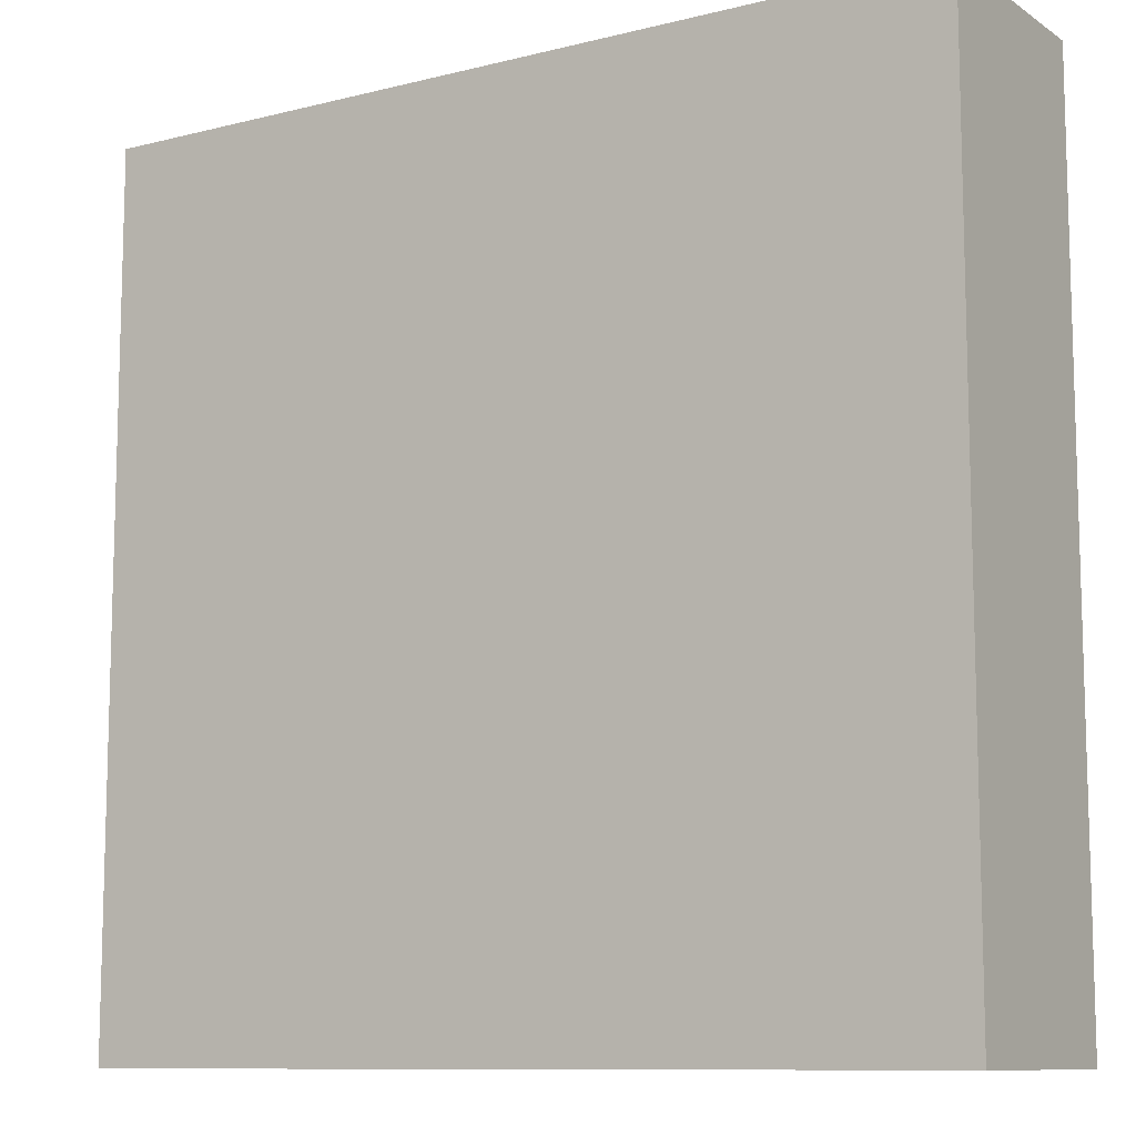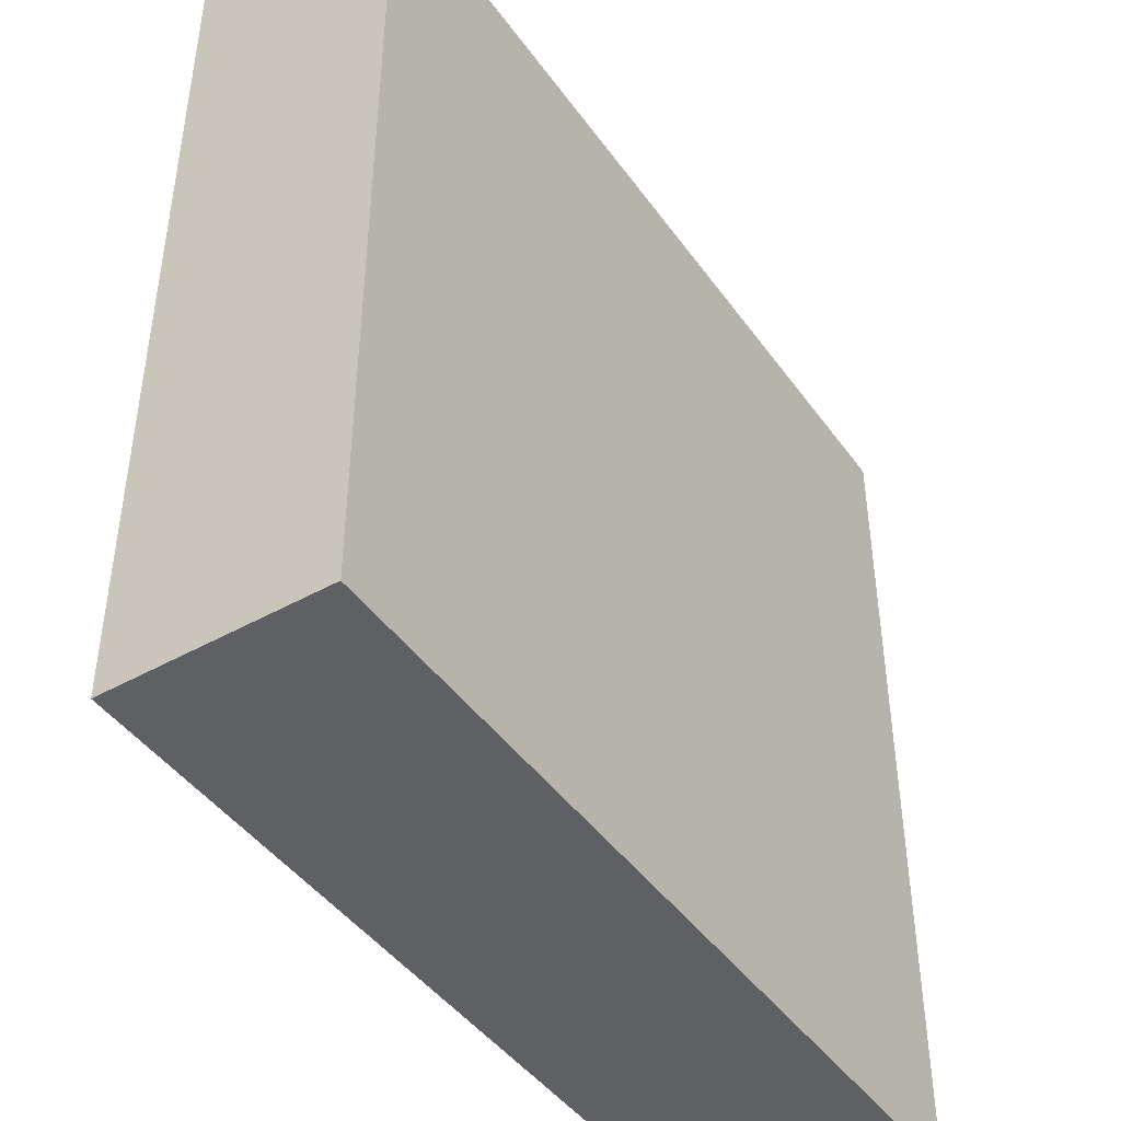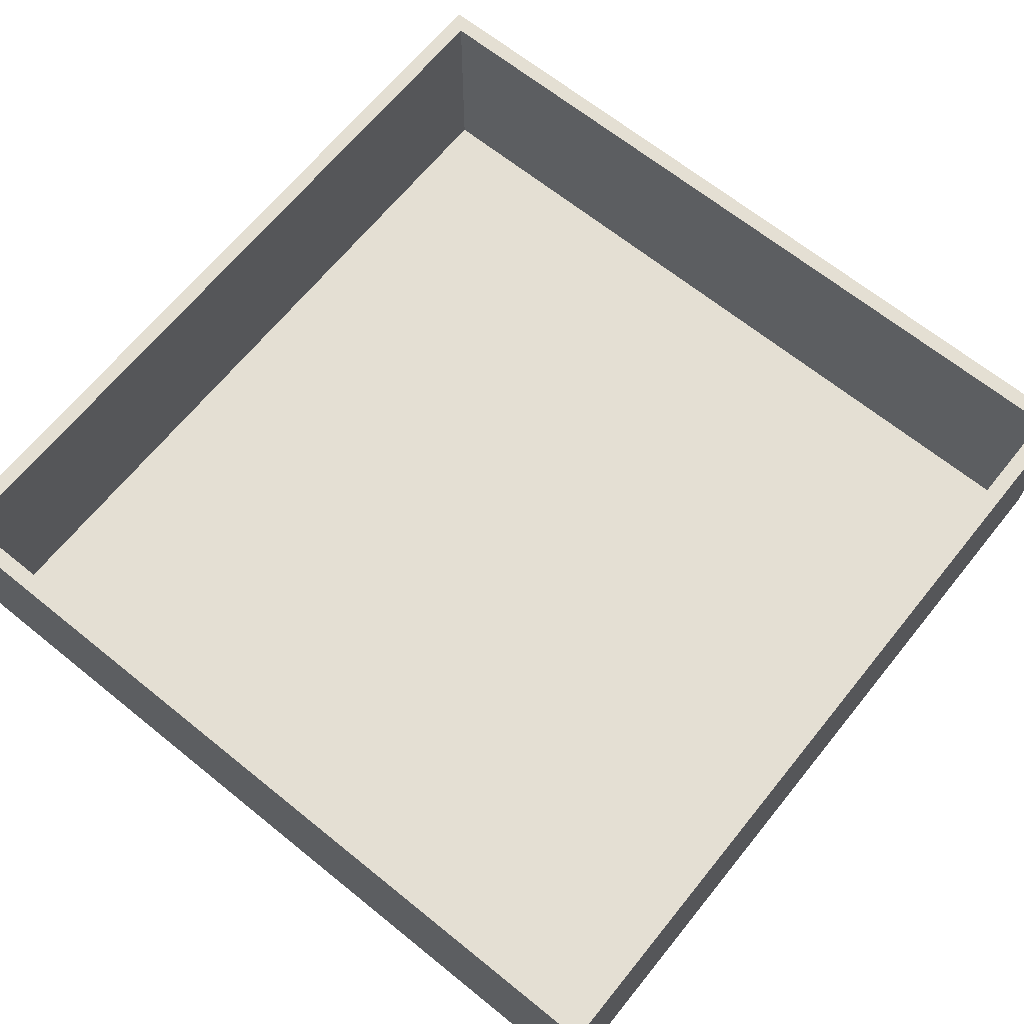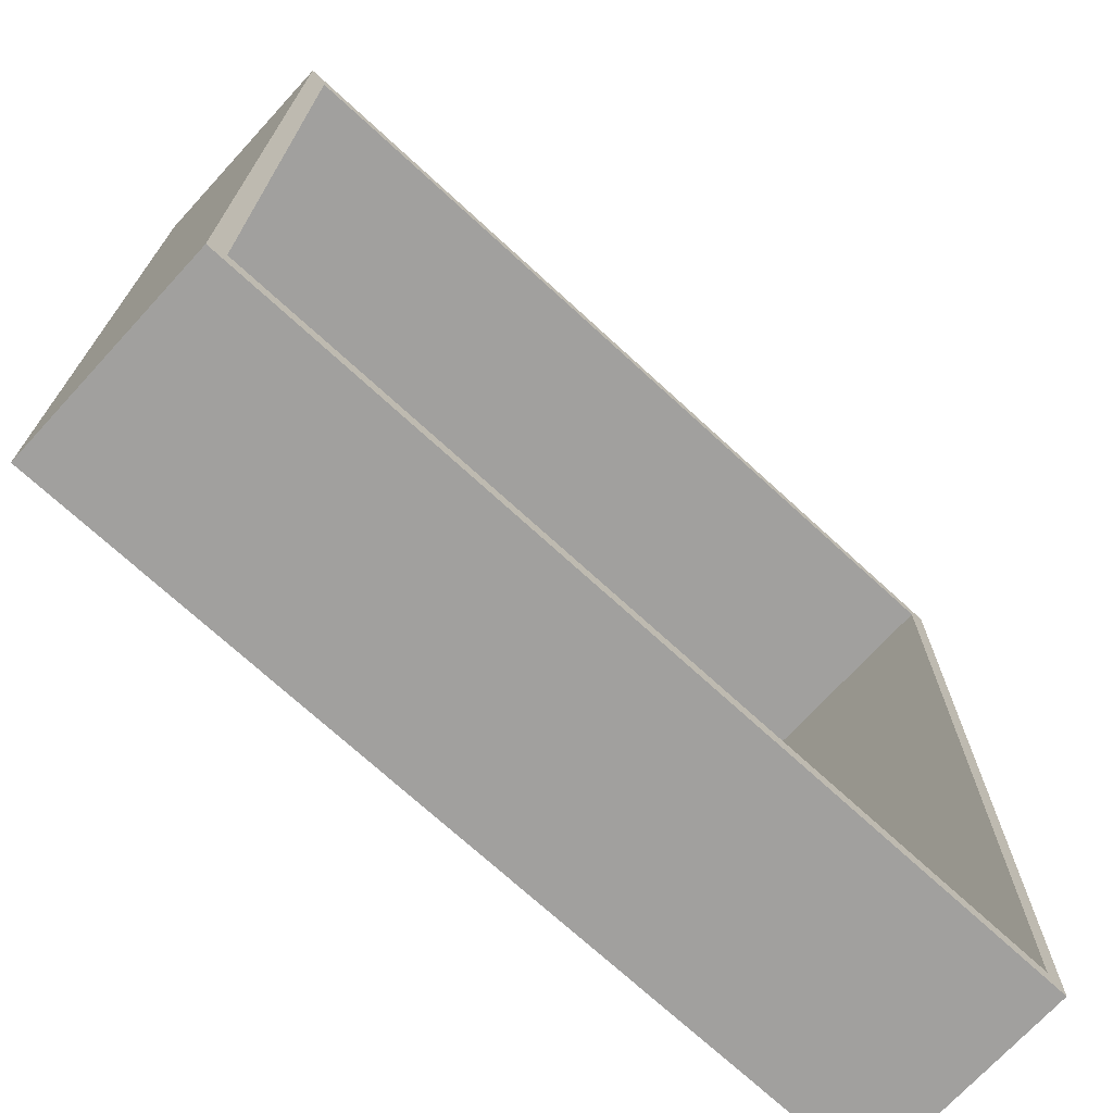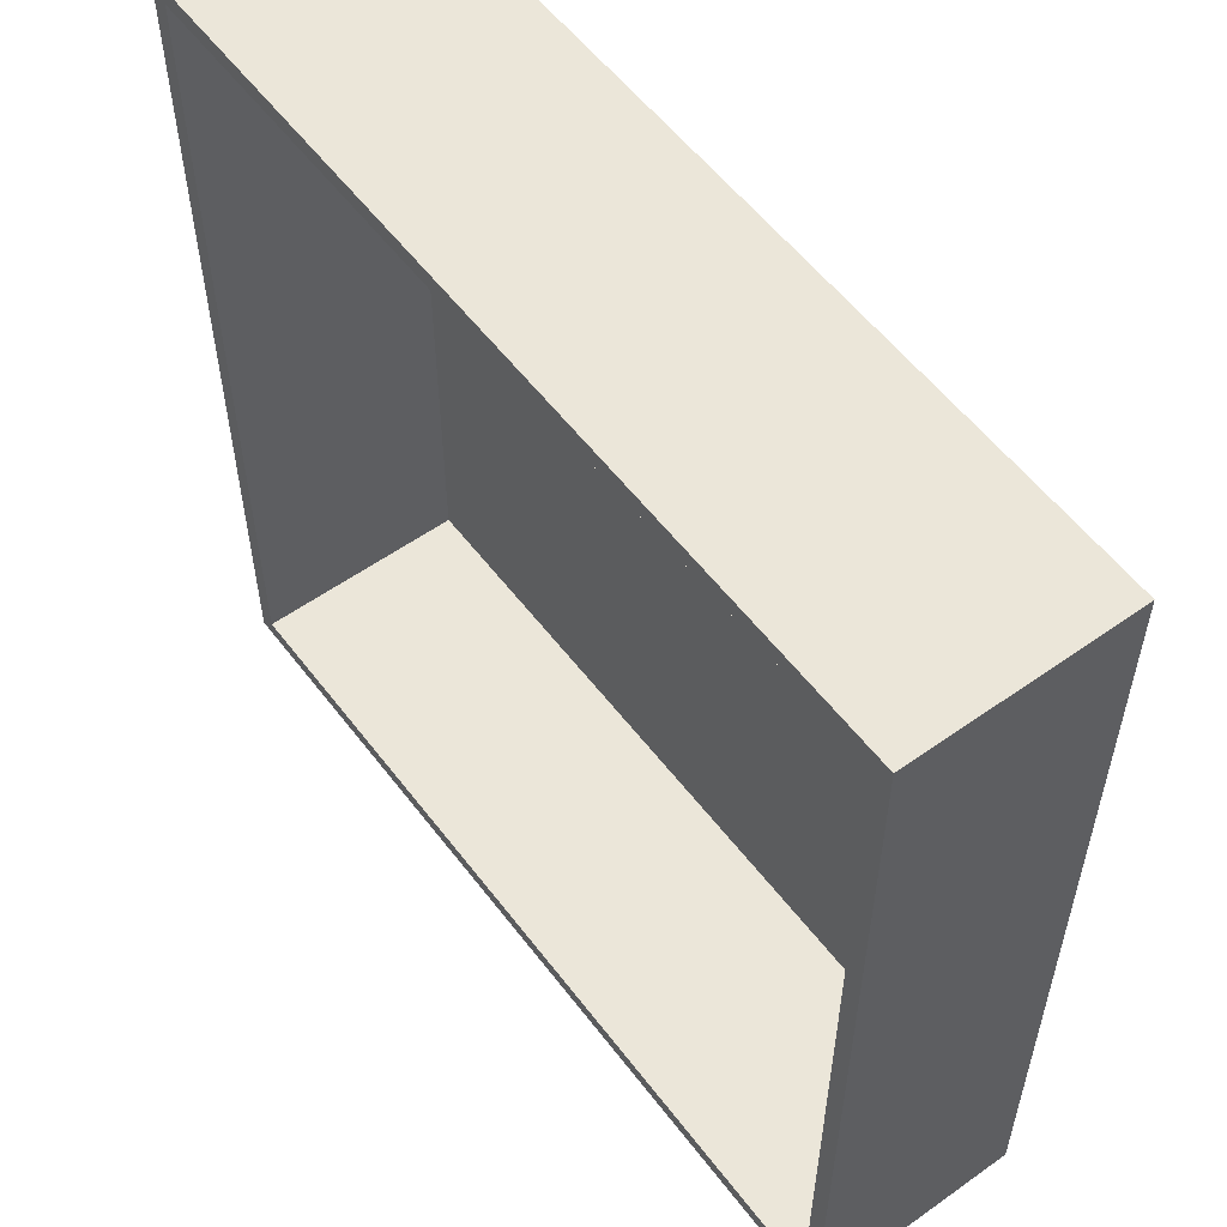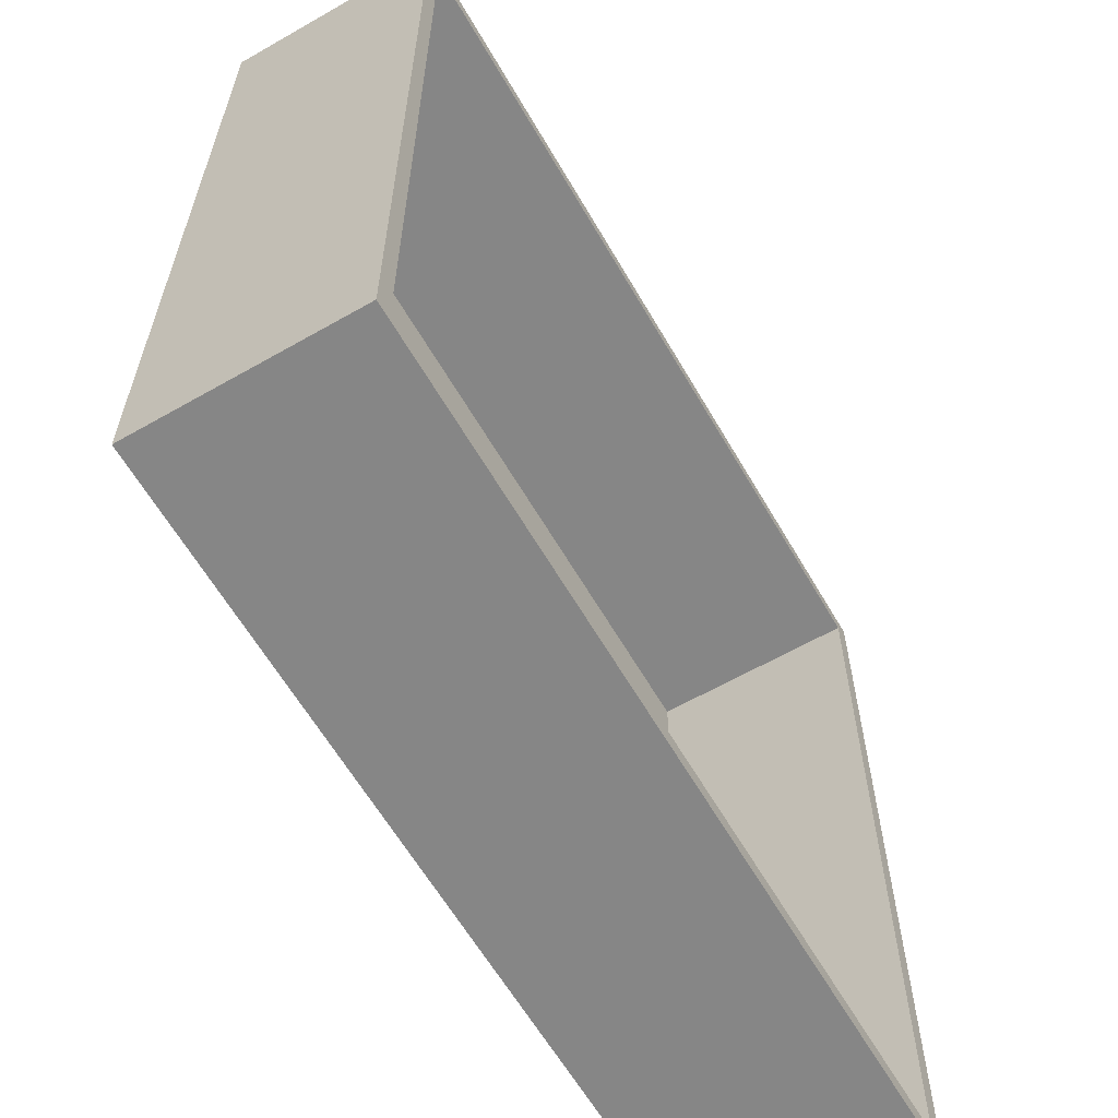
<metadata>
{"format":"obj","ext":"obj","renderer":"f3d","projection":"perspective","resolution":1024,"background":"white","views":[{"elev":-10.2,"azim":-147.5,"up":"+Y"},{"elev":-44.5,"azim":123.2,"up":"+Y"},{"elev":66.6,"azim":129.0,"up":"+Z"},{"elev":-71.8,"azim":-42.6,"up":"+Y"},{"elev":55.9,"azim":53.3,"up":"+Y"},{"elev":-62.0,"azim":-59.9,"up":"+Y"}]}
</metadata>
<code>
o Cube
v -1 1 0
v 1 1 0
v 1 -1 0
v -1 -1 0
v -0.9605 0.9605 0.5
v 0.9605 0.9605 0.5
v 0.9605 -0.9605 0.5
v -0.9605 -0.9605 0.5
v -1 1 0.5
v 1 1 0.5
v -1 -1 0.5
v 1 -1 0.5
v -0.9605 0.9605 0.01139
v 0.9605 0.9605 0.01139
v -0.9605 -0.9605 0.01139
v 0.9605 -0.9605 0.01139
f 1 2 3 4
f 7 6 14 16
f 1 9 10 2
f 2 10 12 3
f 3 12 11 4
f 9 1 4 11
f 5 6 10 9
f 8 5 9 11
f 6 7 12 10
f 7 8 11 12
f 6 5 13 14
f 8 7 16 15
f 5 8 15 13
f 13 15 16 14

</code>
